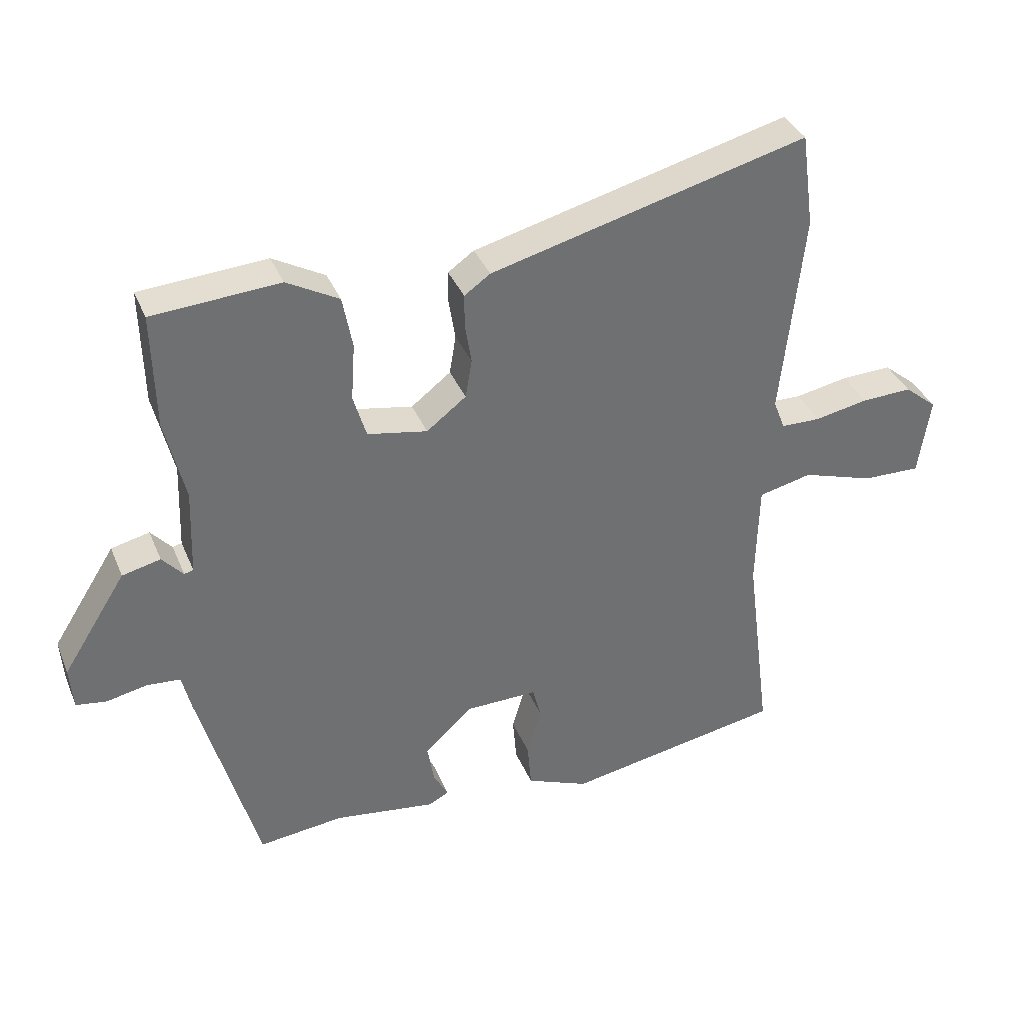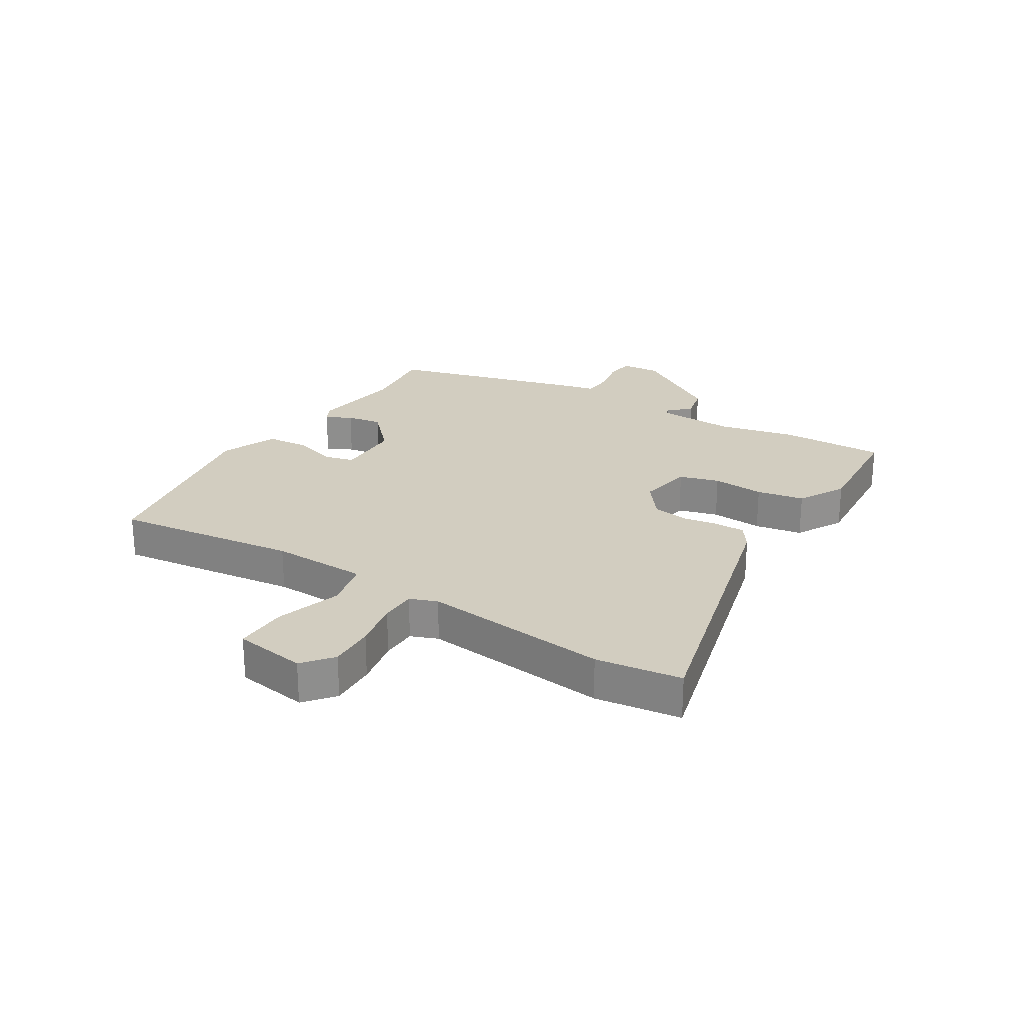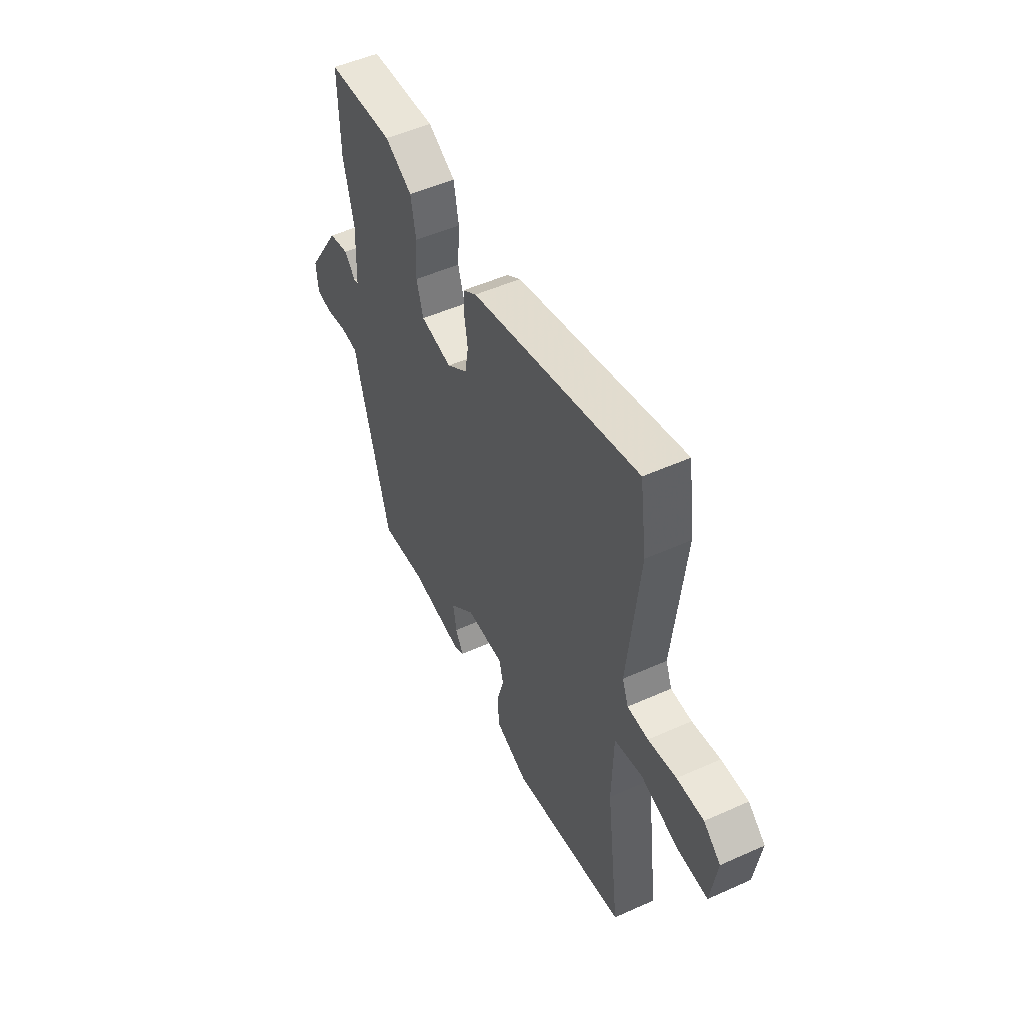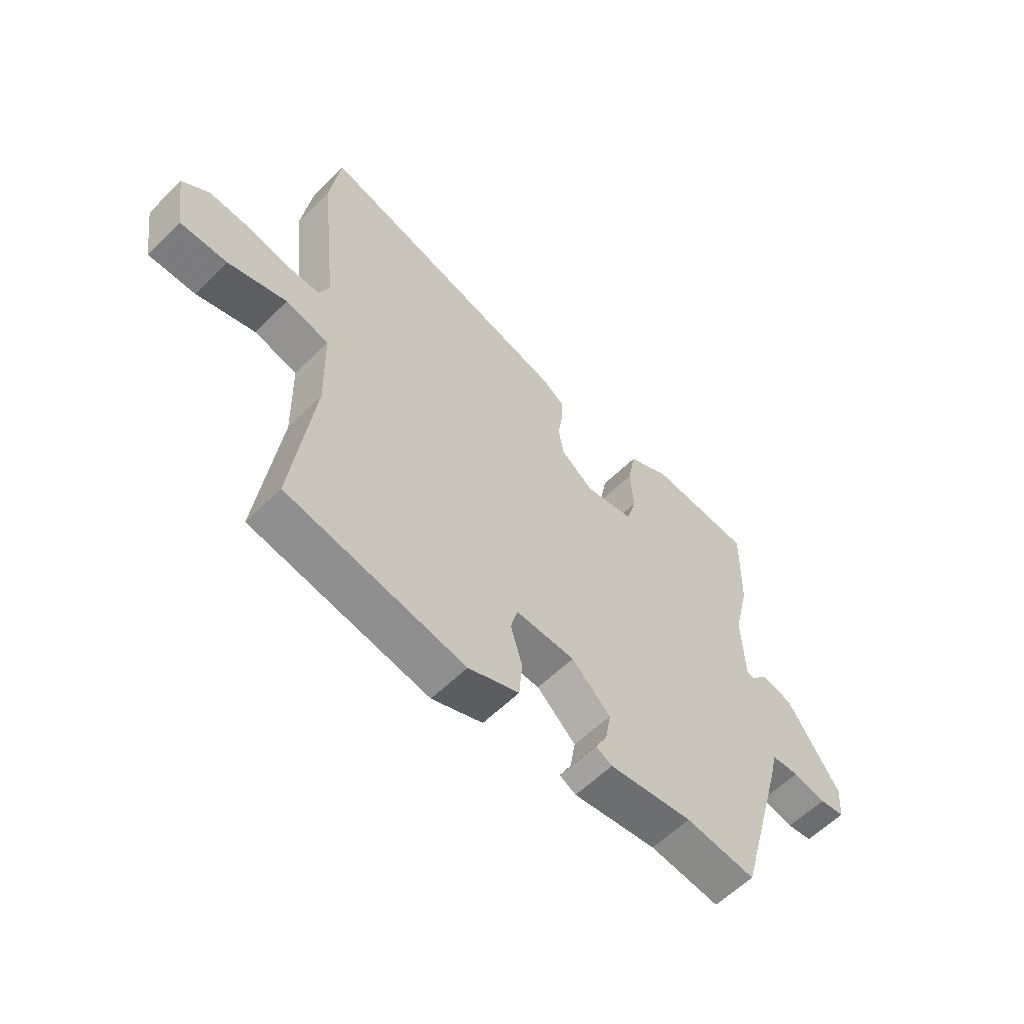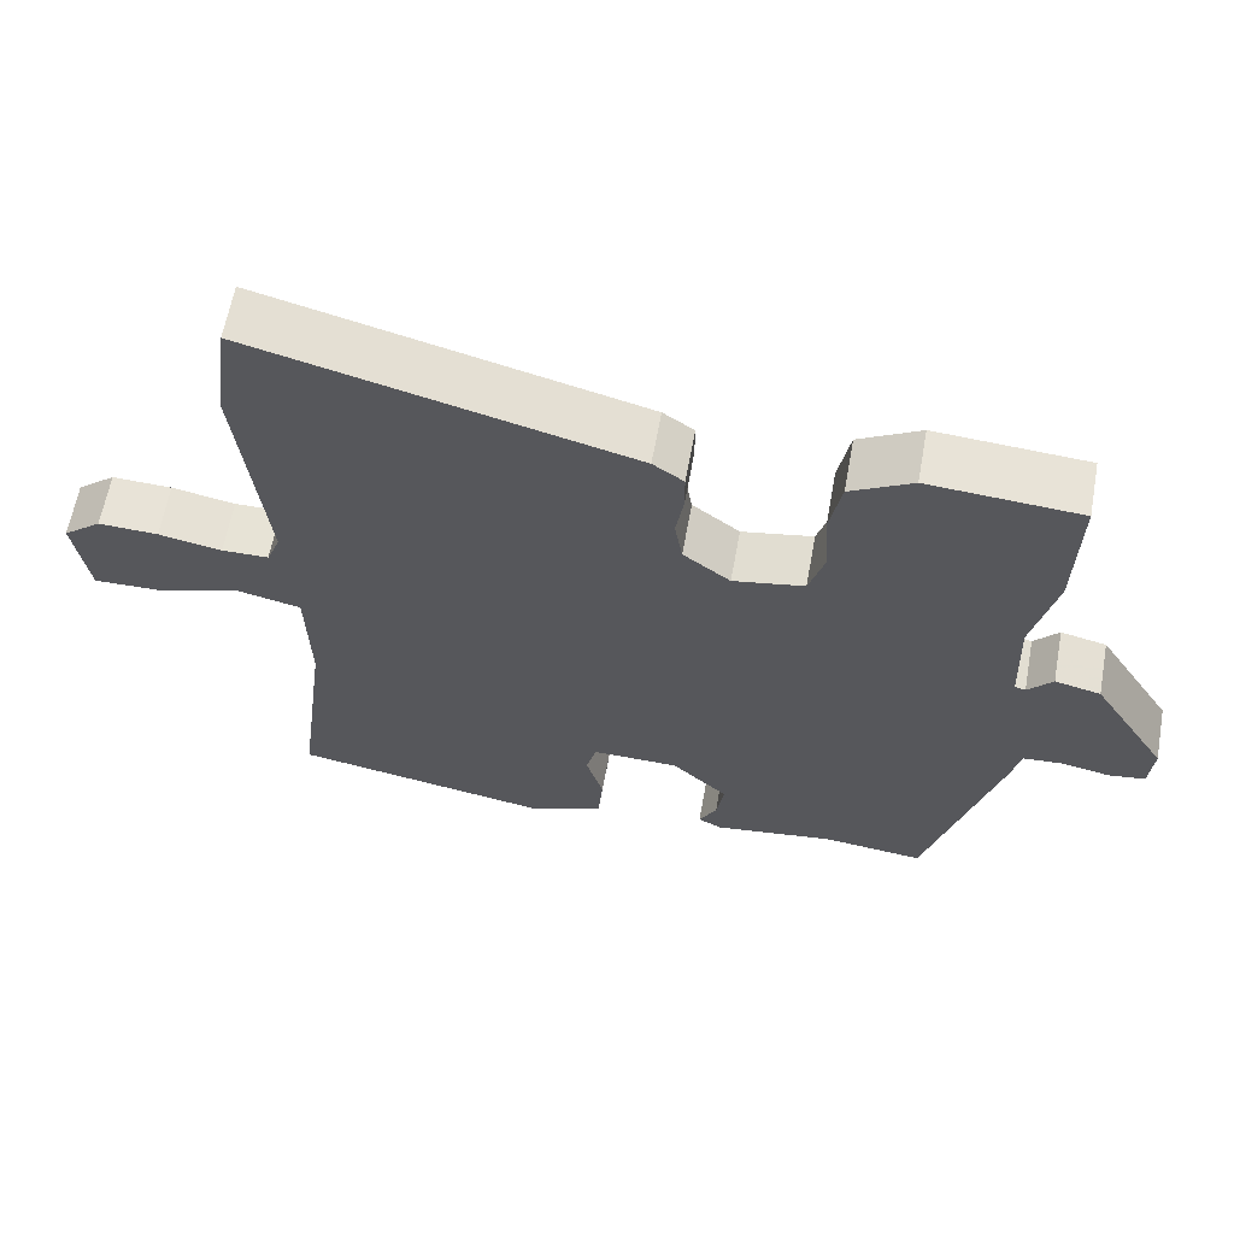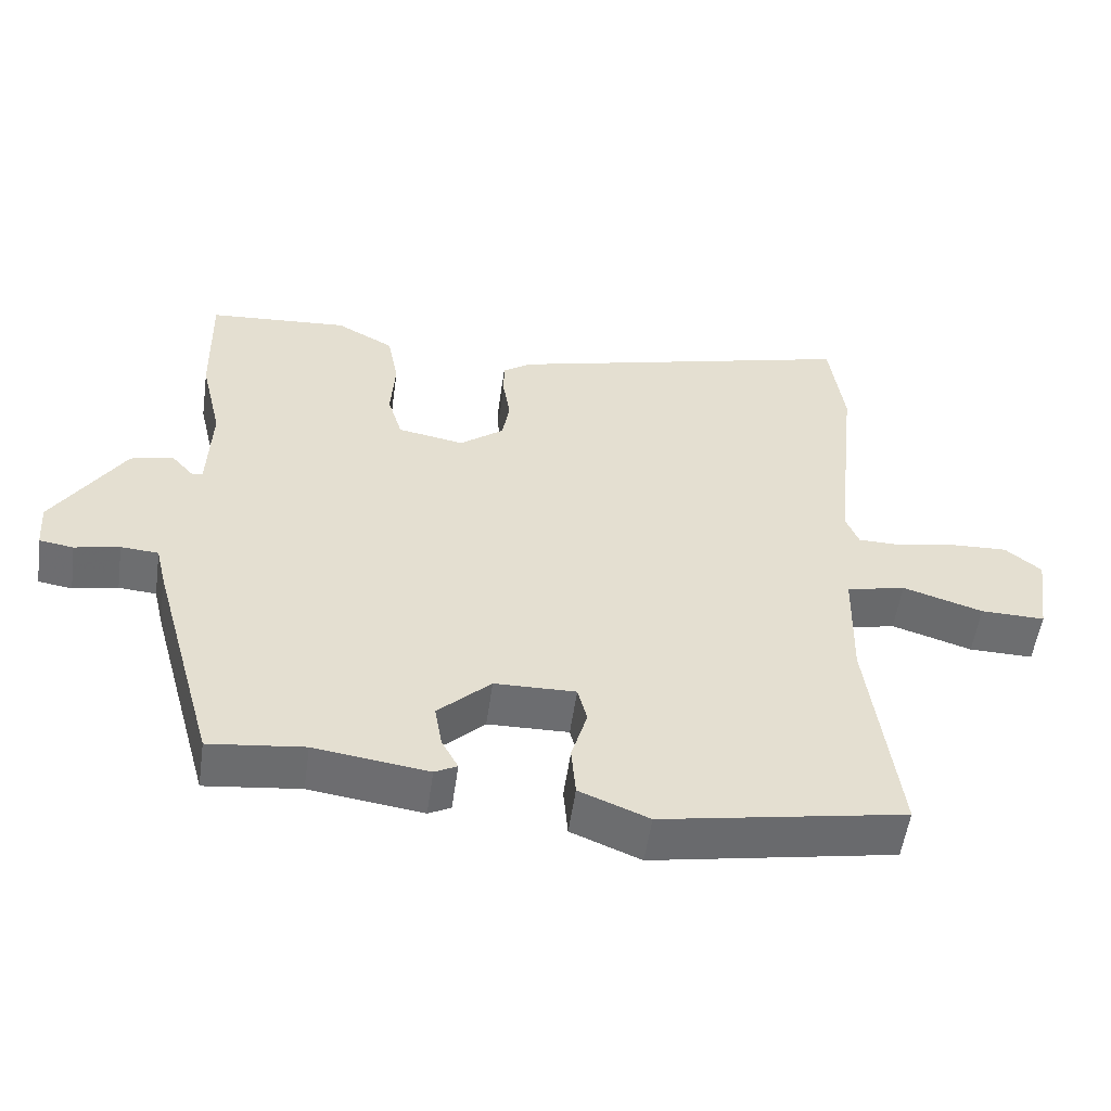
<metadata>
{"format":"obj","ext":"obj","renderer":"f3d","projection":"perspective","resolution":1024,"background":"white","views":[{"elev":36.3,"azim":159.3,"up":"+Z"},{"elev":24.7,"azim":-58.1,"up":"+Y"},{"elev":51.2,"azim":-116.0,"up":"+Z"},{"elev":-59.4,"azim":-44.8,"up":"+Z"},{"elev":62.3,"azim":10.3,"up":"+Z"},{"elev":-54.1,"azim":172.0,"up":"+Z"}]}
</metadata>
<code>
v -0.504 0.07 0.473
v -0.484 0.07 0.618
v 0.004 0.07 0.491
v 0.044 0.07 0.463
v 0.044 0.07 0.412
v 0.034 0.07 0.351
v 0.044 0.07 0.291
v 0.105 0.07 0.244
v 0.197 0.07 0.261
v 0.217 0.07 0.328
v 0.211 0.07 0.416
v 0.226 0.07 0.496
v 0.306 0.07 0.54
v 0.501 0.07 0.526
v 0.497 0.07 0.348
v 0.467 0.07 0.22
v 0.472 0.07 0.086
v 0.486 0.07 0.082
v 0.518 0.07 0.118
v 0.577 0.07 0.104
v 0.675 0.07 -0.05
v 0.67 0.07 -0.116
v 0.623 0.07 -0.123
v 0.561 0.07 -0.11
v 0.509 0.07 -0.114
v 0.495 0.07 -0.173
v 0.405 0.07 -0.498
v 0.274 0.07 -0.483
v 0.117 0.07 -0.505
v 0.086 0.07 -0.489
v 0.109 0.07 -0.446
v 0.119 0.07 -0.386
v 0.046 0.07 -0.317
v -0.066 0.07 -0.315
v -0.079 0.07 -0.365
v -0.057 0.07 -0.44
v -0.063 0.07 -0.511
v -0.159 0.07 -0.55
v -0.495 0.07 -0.489
v -0.455 0.07 -0.179
v -0.459 0.07 -0.016
v -0.541 0.07 0.003
v -0.652 0.07 -0.032
v -0.741 0.07 -0.034
v -0.759 0.07 0.088
v -0.709 0.07 0.129
v -0.631 0.07 0.126
v -0.549 0.07 0.11
v -0.488 0.07 0.111
v -0.47 0.07 0.157
v -0.504 0 0.473
v -0.484 0 0.618
v 0.004 0 0.491
v 0.044 0 0.463
v 0.044 0 0.412
v 0.034 0 0.351
v 0.044 0 0.291
v 0.105 0 0.244
v 0.197 0 0.261
v 0.217 0 0.328
v 0.211 0 0.416
v 0.226 0 0.496
v 0.306 0 0.54
v 0.501 0 0.526
v 0.497 0 0.348
v 0.467 0 0.22
v 0.472 0 0.086
v 0.486 0 0.082
v 0.518 0 0.118
v 0.577 0 0.104
v 0.675 0 -0.05
v 0.67 0 -0.116
v 0.623 0 -0.123
v 0.561 0 -0.11
v 0.509 0 -0.114
v 0.495 0 -0.173
v 0.405 0 -0.498
v 0.274 0 -0.483
v 0.117 0 -0.505
v 0.086 0 -0.489
v 0.109 0 -0.446
v 0.119 0 -0.386
v 0.046 0 -0.317
v -0.066 0 -0.315
v -0.079 0 -0.365
v -0.057 0 -0.44
v -0.063 0 -0.511
v -0.159 0 -0.55
v -0.495 0 -0.489
v -0.455 0 -0.179
v -0.459 0 -0.016
v -0.541 0 0.003
v -0.652 0 -0.032
v -0.741 0 -0.034
v -0.759 0 0.088
v -0.709 0 0.129
v -0.631 0 0.126
v -0.549 0 0.11
v -0.488 0 0.111
v -0.47 0 0.157
f 45 46 47 48
f 45 48 49
f 42 43 44 45
f 41 42 45 49
f 37 38 39 40
f 35 36 37 40
f 34 35 40 41
f 33 34 41 49
f 28 29 30 31
f 28 31 32
f 25 26 27 28
f 25 28 32 33
f 21 22 23 24
f 21 24 25
f 18 19 20 21
f 17 18 21 25
f 13 14 15 16
f 13 16 17
f 10 11 12 13
f 9 10 13 17
f 8 9 17 25
f 3 4 5 6
f 3 6 7
f 50 1 2 3
f 50 3 7
f 25 33 49 50
f 7 8 25 50
f 98 97 96 95
f 99 98 95
f 95 94 93 92
f 99 95 92 91
f 90 89 88 87
f 90 87 86 85
f 91 90 85 84
f 99 91 84 83
f 81 80 79 78
f 82 81 78
f 78 77 76 75
f 83 82 78 75
f 74 73 72 71
f 75 74 71
f 71 70 69 68
f 75 71 68 67
f 66 65 64 63
f 67 66 63
f 63 62 61 60
f 67 63 60 59
f 75 67 59 58
f 56 55 54 53
f 57 56 53
f 53 52 51 100
f 57 53 100
f 100 99 83 75
f 100 75 58 57
f 1 51 52 2
f 2 52 53 3
f 3 53 54 4
f 4 54 55 5
f 5 55 56 6
f 6 56 57 7
f 7 57 58 8
f 8 58 59 9
f 9 59 60 10
f 10 60 61 11
f 11 61 62 12
f 12 62 63 13
f 13 63 64 14
f 14 64 65 15
f 15 65 66 16
f 16 66 67 17
f 17 67 68 18
f 18 68 69 19
f 19 69 70 20
f 20 70 71 21
f 21 71 72 22
f 22 72 73 23
f 23 73 74 24
f 24 74 75 25
f 25 75 76 26
f 26 76 77 27
f 27 77 78 28
f 28 78 79 29
f 29 79 80 30
f 30 80 81 31
f 31 81 82 32
f 32 82 83 33
f 33 83 84 34
f 34 84 85 35
f 35 85 86 36
f 36 86 87 37
f 37 87 88 38
f 38 88 89 39
f 39 89 90 40
f 40 90 91 41
f 41 91 92 42
f 42 92 93 43
f 43 93 94 44
f 44 94 95 45
f 45 95 96 46
f 46 96 97 47
f 47 97 98 48
f 48 98 99 49
f 49 99 100 50
f 50 100 51 1

</code>
